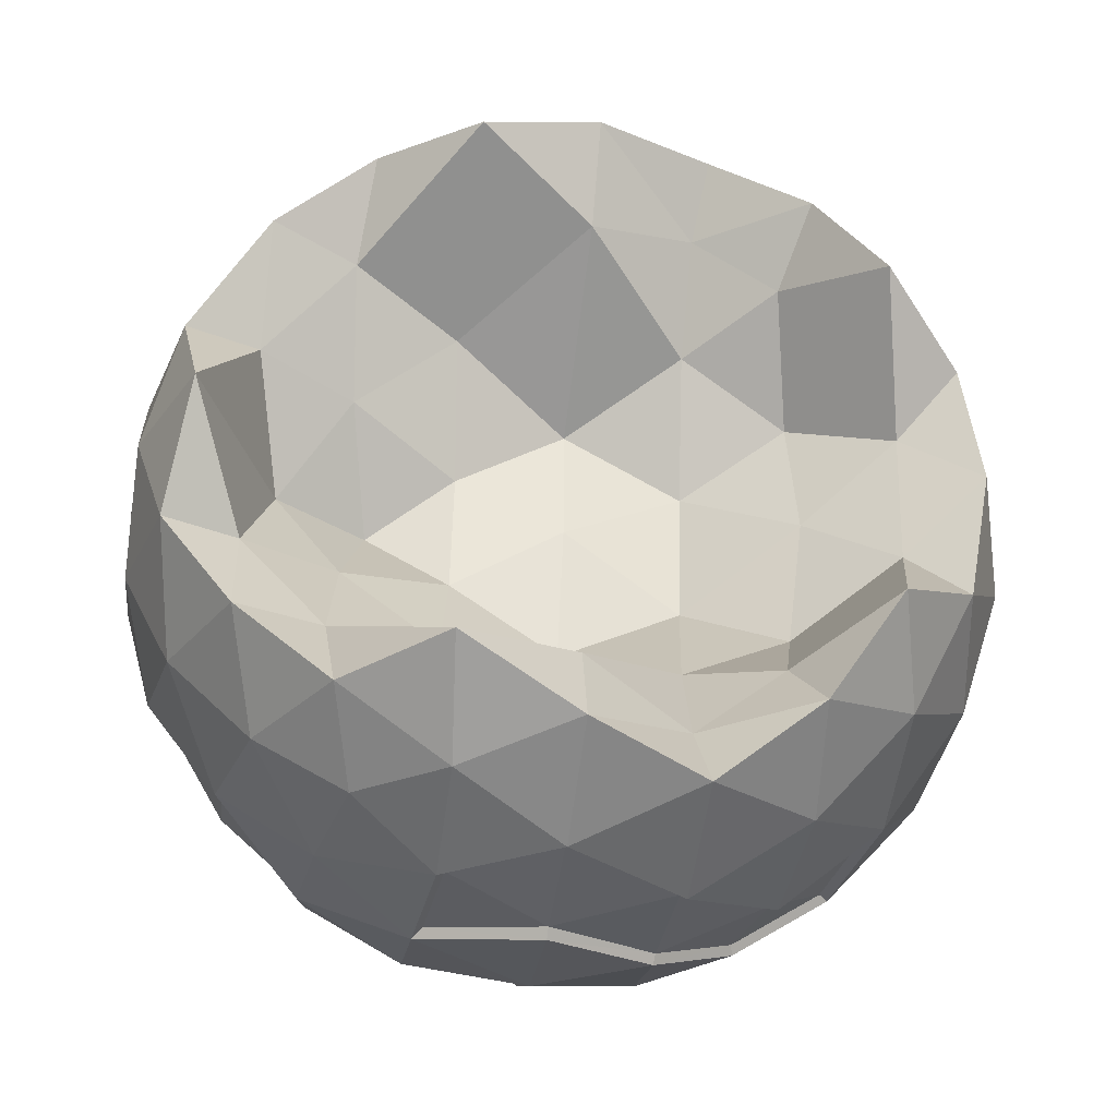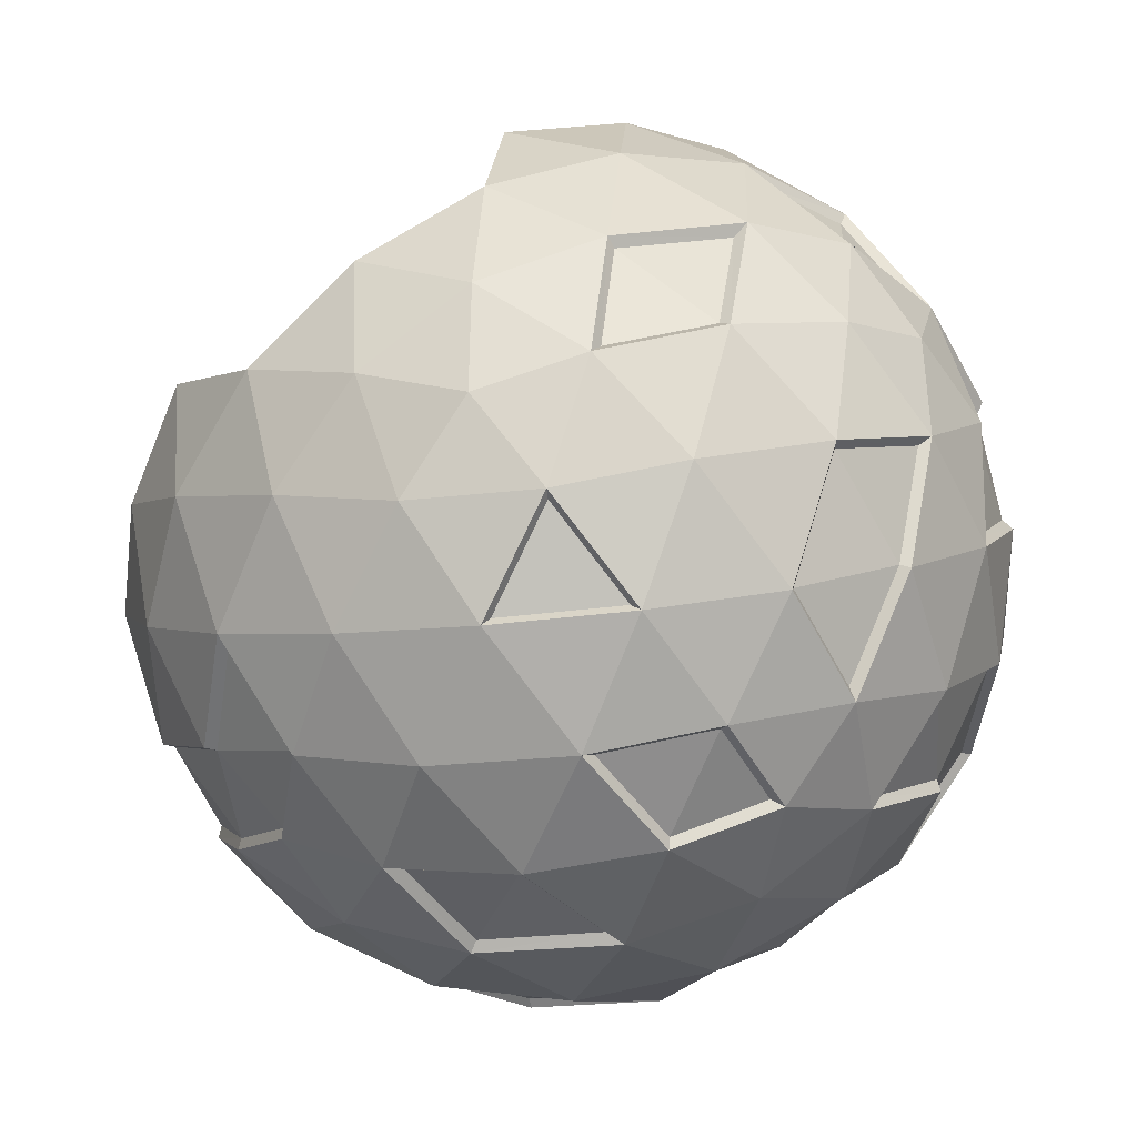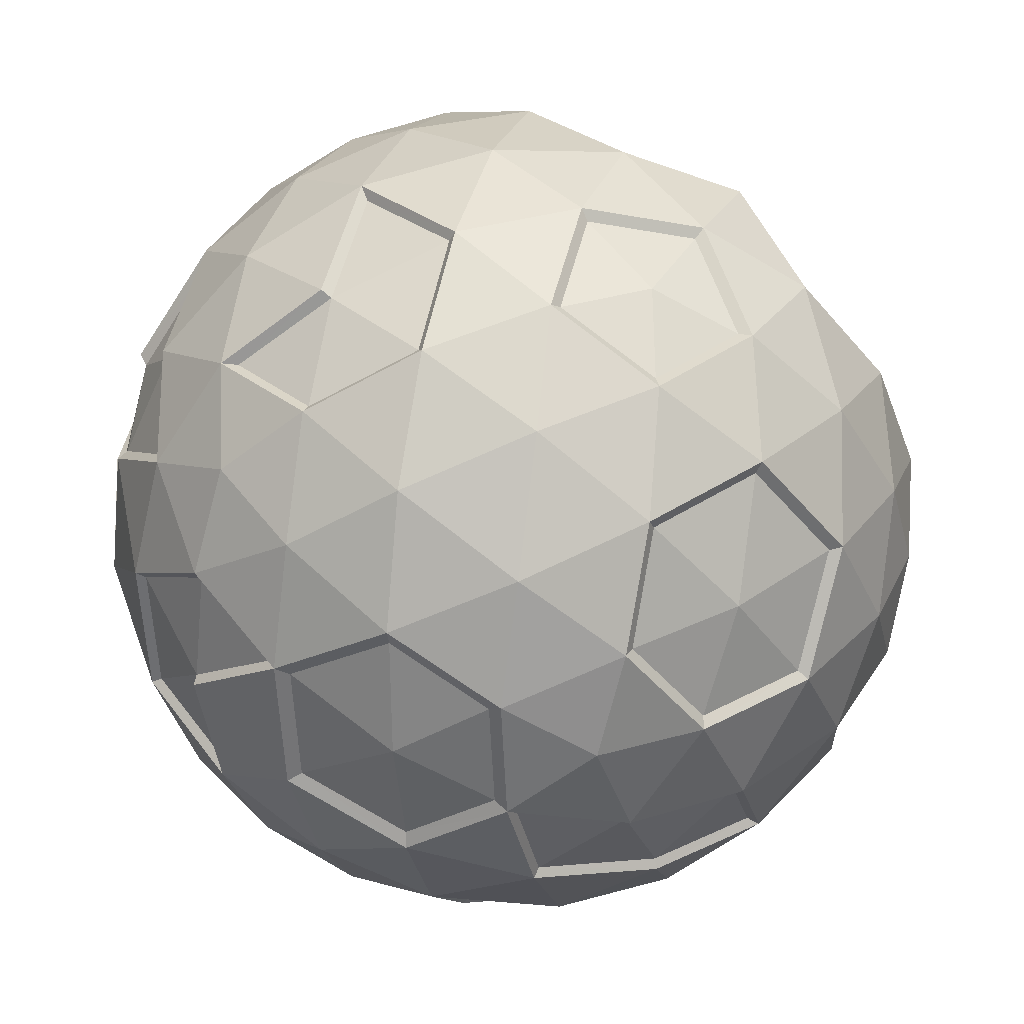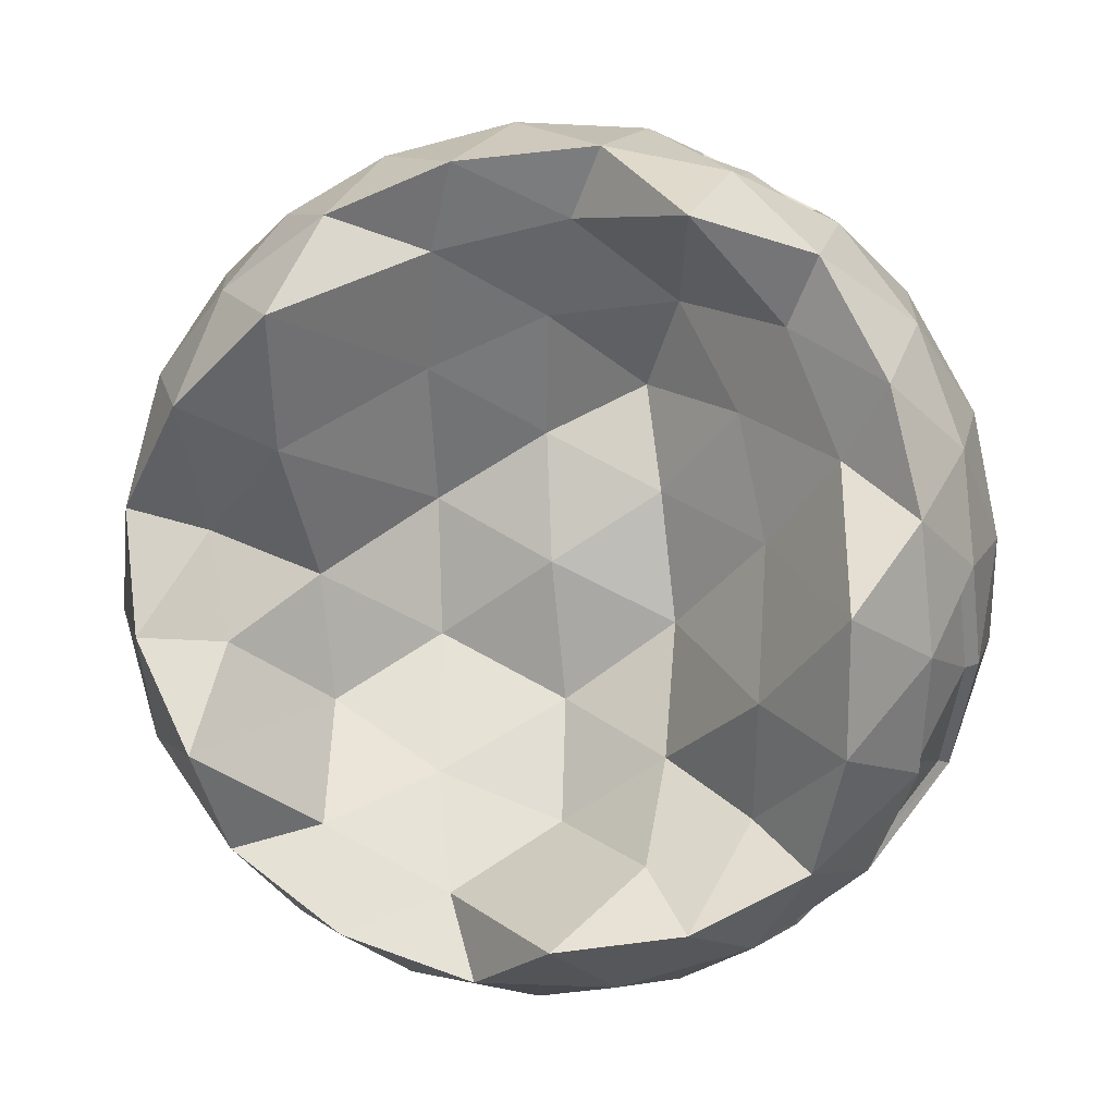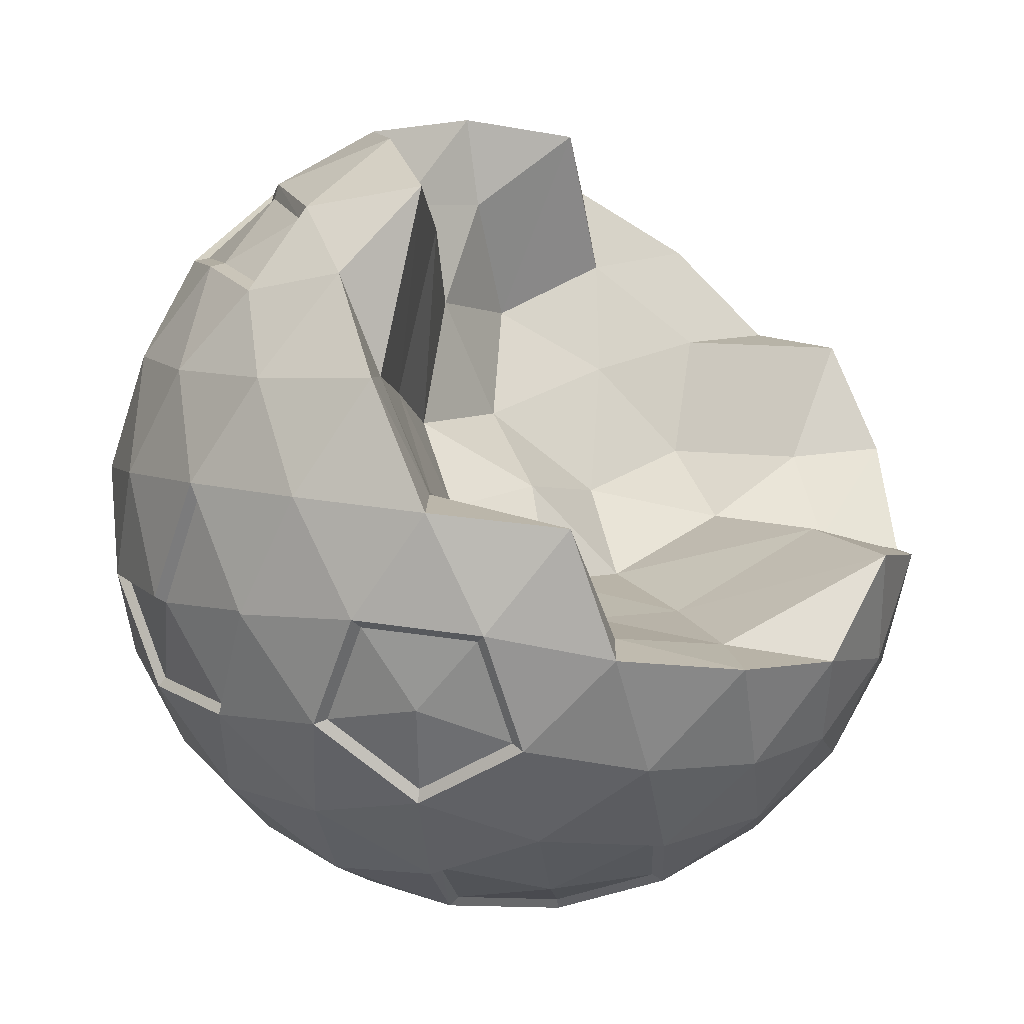
<metadata>
{"format":"obj","ext":"obj","renderer":"f3d","projection":"perspective","resolution":1024,"background":"white","views":[{"elev":19.3,"azim":61.5,"up":"+Y"},{"elev":-27.2,"azim":166.1,"up":"+Y"},{"elev":-24.1,"azim":-43.9,"up":"+Y"},{"elev":13.7,"azim":156.8,"up":"+Z"},{"elev":34.9,"azim":-12.8,"up":"+Y"}]}
</metadata>
<code>
o Icosphere
v 20.46 -5.919 -43.34
v 37.79 -1.897 -5.965
v 30.71 -36.99 -4.511
v -13.78 -36.9 -25.9
v -27.48 10.06 -38.41
v 1.821 27.19 -26.92
v 27.48 -10.06 38.41
v -10.9 -40.22 24.41
v -46.86 -11.13 3.458
v -29.51 36.53 2.213
v -9.672 1.901 19.24
v -20.05 5.799 42.46
v 31.43 -31.9 -15.06
v 30.08 -25.22 -28.13
v 25.86 -15.37 -37.77
v 30.4 -1.86 -37.48
v 39.57 3.065 -27.51
v 45.22 7.717 -15.08
v 48.1 -1.008 -4.18
v 45.6 -15.2 -4.684
v 39.03 -28.04 -4.771
v 4.65 11.61 -26.42
v 16.26 4.789 -21.27
v 24.85 -4.723 -14.65
v 20.3 6.306 -43.36
v 18.43 20.16 -39.82
v 14.93 32.22 -32.73
v -6.762 -33.22 -32.91
v 3.903 -24.75 -39.95
v 12.51 -15.99 -42.57
v 19.47 -41.42 -10.83
v 9.005 -43.26 -16.65
v -4.26 -40.81 -23.42
v -17.4 6.814 -44.53
v -3.325 3.024 -47.01
v 8.267 -0.8383 -46.31
v -19.9 -27.29 -32.84
v -24.02 -15.83 -37.49
v -26.12 -3.051 -39.08
v -19.99 20.5 -37.52
v -12.1 27.92 -35.69
v 1.465 36.7 -31.35
v 1.086 -0.9084 14.15
v 11.59 -7.077 6.441
v 26.06 -5.442 -0.4644
v -4.231 19.06 -18.11
v -9.546 10.02 -5.875
v -9.013 7.258 8.268
v 31.28 -18.94 29.92
v 34.2 -27.66 19.93
v 33.35 -32.83 6.591
v 38.12 -6.477 5.367
v 43.7 0.6301 20.55
v 36.31 -5.35 31.39
v -14.52 -43.16 12.39
v -16.18 -44.32 -0.113
v -15.89 -43.01 -15.14
v 22.81 -42.45 3.054
v 11.1 -44.32 12.07
v -0.2114 -43.56 18.31
v -45.96 -4.941 -8.668
v -42.68 0.5453 -20.17
v -36.12 5.339 -29.97
v -26.38 -33.19 -20.51
v -36.12 -27.34 -13.36
v -42.53 -20.01 -4.788
v -23.55 40.74 -3.492
v -11.65 45.38 -11.7
v -8.52 31.23 -21.8
v -32.18 17.09 -29.73
v -32.54 28.21 -19.29
v -31.88 34.05 -7.268
v 2.86 3.5 27.9
v 16.03 3.188 35.42
v 27.43 2.097 39.69
v 20.09 -19.77 39.21
v 8.537 -28.71 36.5
v -1.638 -35.19 31.45
v -22.35 -36.6 19.71
v -32.54 -30.6 15.18
v -42.54 -20.67 9.768
v -46.74 0.7832 5.545
v -45.6 15.2 4.684
v -39.03 28.04 4.771
v -21.59 41.74 11.13
v -18.17 30.85 15.5
v -13.48 16.71 18.38
v -9.522 2.161 47.29
v 4.124 -2.435 48.05
v 17.4 -6.814 44.53
v -10.6 7.988 29.28
v -3.073 25.61 40.82
v -12.96 15.56 43.84
v -20.3 -6.306 43.36
v -17.06 -20.17 39.13
v -13.88 -31.11 32.7
v -30.4 1.86 37.48
v -39.08 -2.468 26.42
v -44.31 -6.767 14.92
v -25.86 15.37 37.77
v -30.08 25.22 28.13
v -31.62 32.82 15.97
v -17.43 26.73 36.25
v -15.48 23.5 28.42
v -20.6 36.33 24.25
v -36.34 11.15 28.04
v -39.08 19.47 17.54
v -44.78 6.379 16.92
v -30.5 -12.21 35.4
v -38.65 -17.48 23.07
v -27.54 -26.47 29.55
v -7.164 -12.65 44.92
v -4.477 -25.61 39.53
v 6.316 -17.15 43.53
v 0.5525 12.19 46.73
v 15.37 7.246 45.2
v 2.506 8.961 38.9
v -14.4 21.74 5.107
v -7.124 34.89 -8.129
v -10.91 46.93 3.315
v -41.38 20.47 -8.789
v -40.39 12.77 -20.83
v -45.75 7.449 -9.073
v -35.26 -31.26 2.204
v -26.64 -38.49 -5.854
v -25.39 -39.12 7.928
v 11.04 -38.94 24.37
v 22.28 -38.05 16.48
v 23.73 -28.69 28.82
v 36.17 8.858 30.74
v 33.09 2.377 15.3
v 14.7 -1.791 22.06
v -24.11 38.4 -16.63
v -11.25 39.4 -25.56
v -23.89 30.04 -26.92
v -42.16 -15.41 -17.8
v -36 -6.966 -29.43
v -31.97 -23.41 -25.73
v -1.855 -46.8 6.254
v -1.343 -45.92 -9.908
v 10.58 -45.82 -4.271
v 39.82 -14.62 20.81
v 41.95 -22.53 8.014
v 46.95 -7.66 8.339
v 2.358 3.386 0.6511
v 12.13 -4.81 -8.488
v 1.018 4.177 -14.96
v 4.567 26.14 -40.35
v 6.627 11.03 -45.44
v -5.962 15.17 -44.1
v -15.37 -7.247 -45.2
v -0.5525 -12.19 -46.73
v -12.02 -21.29 -40.43
v 4.903 -35.93 -30.05
v 16.4 -25.72 -35.96
v 20.6 -36.33 -24.25
v 18.46 13.44 -32.05
v 29.58 4.448 -25.58
v 30.5 12.21 -35.4
v 38.47 -21.86 -16.12
v 36.62 -11.65 -29.25
v 44.78 -6.379 -16.92
v -11.8 -43.74 12.87
v -15.36 -45.77 -1.001
v -22.34 -37 21.53
v -33.95 -30.18 16.38
v -36.65 -29.55 0.4225
v -27.27 -39.14 -7.528
v -39.57 -3.065 27.51
v -45.22 -7.717 15.08
v -36.62 11.65 29.25
v -39.79 21.25 17.25
v -43.58 5.642 17.27
v -48.1 1.008 4.18
v 9.746 -29.55 36.93
v -1.465 -36.7 31.35
v -18.43 -20.16 39.82
v -14.93 -32.22 32.73
v -7.523 -11.88 46.2
v 7.292 -16.82 44.68
v -20.55 -28.9 -32.79
v -25.11 -16.22 -37.93
v -27.43 -2.097 -39.69
v -11.58 -21.99 -41.4
v -15.55 -7.537 -43.97
v -47.19 -6.554 -7.873
v -43.7 -0.6301 -20.55
v -28.9 19.81 -31.22
v -40.96 14.21 -21.28
v -41.95 22.53 -8.014
v -46.95 7.66 -8.339
v -36.31 5.35 -31.39
v -36.17 -8.858 -30.74
v 21.59 -41.74 -11.13
v 9.097 -43.88 -18
v -3.293 -47.13 -9.991
v 10.91 -46.93 -3.314
v 3.073 -25.61 -40.82
v 12.96 -15.56 -43.84
v 17.43 -26.73 -36.25
v 33.59 -33.99 6.986
v 30.59 -35.75 -4.437
v 31.62 -32.82 -15.97
v 33.96 -26.34 19.59
v -0.5571 -44.27 19.3
v 11.25 -39.4 25.56
v 11.65 -45.38 11.7
v 24.11 -38.4 16.63
v 23.11 -30.08 29.89
v 31.77 -18.86 31.09
v -13.46 -44.45 13.23
v -1.953 -47.92 5.623
v 40.96 -14.21 21.28
v 40.71 -22.58 8.138
v 37.68 -28.11 -4.659
v 39.79 -21.25 -17.25
v -25.99 -34.85 -21.03
v -36.5 -28.68 -13.32
v -37.04 -30.95 1.611
v -43.75 -19.95 -4.42
v -32.39 -23.6 -26.94
v -41.06 -15.79 -17.22
v -4.124 2.435 -48.05
v 9.522 -2.161 -47.29
v 7.523 11.88 -46.2
v -7.292 16.82 -44.68
v -13.46 14.32 42.98
v -24.85 14.16 37.63
v -28.86 2.226 37.37
v -19.94 -4.983 42.56
v -10.43 2.492 46.03
v -4.21 -42.11 -23.27
v -15.24 -37.66 -26.12
v -7.088 -33.38 -34.17
v 6.398 -36.53 -30.93
v -33.59 33.99 -6.986
v -30.71 36.99 4.511
v -20.09 19.77 -39.21
v -9.746 29.55 -36.93
v -22.81 42.45 -3.054
v -34.2 27.66 -19.93
v -31.77 18.86 -31.09
v -23.11 30.08 -29.89
v -22.38 28.41 -30.33
v -24.72 36.93 -15.95
f 1 16 15
f 1 15 199
f 1 199 224
f 1 224 25
f 233 232 57
f 5 183 192
f 3 201 58
f 233 57 217
f 5 192 242
f 7 75 90
f 8 176 178
f 9 81 170
f 237 84 102
f 92 103 93
f 93 103 100
f 103 101 100
f 103 105 101
f 105 102 101
f 105 85 102
f 85 237 102
f 101 171 100
f 102 172 101
f 100 171 97
f 171 169 97
f 101 172 171
f 102 84 172
f 84 83 172
f 172 83 108
f 83 174 108
f 174 9 170
f 169 109 97
f 170 110 169
f 97 109 94
f 109 177 94
f 169 110 109
f 110 111 109
f 109 111 177
f 111 178 177
f 170 81 110
f 81 166 110
f 110 166 111
f 166 165 111
f 111 165 178
f 165 8 178
f 177 179 94
f 94 179 88
f 179 89 88
f 179 180 89
f 180 90 89
f 175 76 180
f 180 76 90
f 76 7 90
f 89 115 88
f 90 116 89
f 88 115 93
f 115 92 93
f 89 116 115
f 90 75 116
f 68 240 120
f 120 240 85
f 240 237 85
f 236 84 237
f 241 190 236
f 242 189 241
f 236 190 84
f 190 83 84
f 241 189 190
f 190 191 83
f 191 174 83
f 191 186 174
f 186 9 174
f 220 81 9
f 217 168 218
f 220 219 81
f 219 166 81
f 218 168 219
f 217 57 168
f 57 164 168
f 211 8 165
f 205 176 8
f 58 208 207
f 205 206 176
f 206 175 176
f 208 209 206
f 206 209 175
f 209 76 175
f 58 201 208
f 201 50 208
f 208 50 209
f 209 210 76
f 210 7 76
f 54 75 7
f 53 130 54
f 54 130 75
f 68 133 240
f 68 134 133
f 134 243 133
f 243 242 241
f 42 239 134
f 134 239 243
f 238 5 242
f 186 220 9
f 187 136 186
f 186 136 220
f 187 193 136
f 193 221 136
f 192 183 193
f 183 182 193
f 193 182 221
f 182 181 221
f 221 181 217
f 181 233 217
f 211 205 8
f 164 212 211
f 57 196 164
f 164 196 212
f 196 197 212
f 212 197 207
f 197 58 207
f 57 232 196
f 232 195 196
f 197 194 58
f 194 3 58
f 210 54 7
f 210 213 54
f 213 53 54
f 143 144 213
f 213 144 53
f 21 20 143
f 143 20 144
f 20 19 144
f 26 148 27
f 25 225 26
f 27 148 42
f 148 239 42
f 26 225 148
f 225 226 148
f 148 226 239
f 226 238 239
f 25 224 225
f 223 34 226
f 226 34 238
f 34 5 238
f 34 183 5
f 223 151 34
f 224 152 223
f 34 151 183
f 223 152 151
f 152 184 151
f 224 199 152
f 199 198 152
f 152 198 184
f 198 234 184
f 184 234 181
f 234 233 181
f 198 235 234
f 235 195 232
f 198 200 235
f 200 156 235
f 235 156 195
f 156 194 195
f 199 15 200
f 15 14 200
f 200 14 156
f 14 203 156
f 156 203 194
f 203 3 194
f 159 25 26
f 17 16 159
f 159 16 25
f 16 1 25
f 14 216 203
f 15 161 14
f 216 20 21
f 14 161 216
f 161 162 216
f 216 162 20
f 162 19 20
f 15 16 161
f 16 17 161
f 161 17 162
f 17 18 162
f 162 18 19
f 56 211 55
f 80 165 166
f 124 166 219
f 125 219 168
f 125 164 56
f 79 211 165
f 98 170 169
f 106 169 171
f 107 108 173
f 107 171 172
f 82 108 174
f 82 170 99
f 77 176 175
f 95 178 96
f 112 177 95
f 112 180 179
f 78 178 176
f 114 175 180
f 37 182 38
f 39 182 183
f 37 184 181
f 39 151 185
f 185 184 153
f 61 187 186
f 70 189 242
f 121 189 122
f 121 191 190
f 70 192 63
f 61 191 123
f 137 192 193
f 137 187 62
f 31 195 194
f 140 197 196
f 140 195 32
f 31 197 141
f 29 199 30
f 155 199 200
f 29 200 198
f 202 201 3
f 13 3 203
f 51 50 201
f 127 205 60
f 128 207 208
f 128 206 127
f 129 50 204
f 129 210 209
f 163 205 211
f 139 207 59
f 163 212 139
f 142 210 49
f 142 143 213
f 214 21 143
f 160 203 216
f 160 21 215
f 64 218 65
f 167 218 219
f 167 220 66
f 64 221 217
f 222 220 136
f 222 221 138
f 36 223 35
f 150 225 149
f 36 225 224
f 150 223 226
f 227 100 228
f 228 97 229
f 229 94 230
f 231 94 88
f 227 88 93
f 4 232 233
f 4 234 28
f 154 234 235
f 154 232 33
f 10 236 237
f 41 238 40
f 10 240 67
f 71 236 72
f 188 243 244
f 67 133 245
f 135 133 243
f 135 241 71
f 41 243 239
f 188 238 242
f 56 164 211
f 80 79 165
f 124 80 166
f 125 124 219
f 125 168 164
f 79 55 211
f 98 99 170
f 106 98 169
f 107 172 108
f 107 106 171
f 82 173 108
f 82 174 170
f 77 78 176
f 95 177 178
f 112 179 177
f 112 114 180
f 78 96 178
f 114 77 175
f 37 181 182
f 39 38 182
f 37 153 184
f 39 183 151
f 185 151 184
f 61 62 187
f 70 122 189
f 121 190 189
f 121 123 191
f 70 242 192
f 61 186 191
f 137 63 192
f 137 193 187
f 31 32 195
f 140 141 197
f 140 196 195
f 31 194 197
f 29 198 199
f 155 30 199
f 29 155 200
f 202 51 201
f 13 202 3
f 51 204 50
f 127 206 205
f 128 59 207
f 128 208 206
f 129 209 50
f 129 49 210
f 163 60 205
f 139 212 207
f 163 211 212
f 142 213 210
f 142 214 143
f 214 215 21
f 160 13 203
f 160 216 21
f 64 217 218
f 167 65 218
f 167 219 220
f 64 138 221
f 222 66 220
f 222 136 221
f 36 224 223
f 150 226 225
f 36 149 225
f 150 35 223
f 227 93 100
f 228 100 97
f 229 97 94
f 231 230 94
f 227 231 88
f 4 33 232
f 4 233 234
f 154 28 234
f 154 235 232
f 10 72 236
f 41 239 238
f 10 237 240
f 71 241 236
f 188 242 243
f 67 240 133
f 135 245 133
f 135 243 241
f 41 244 243
f 188 40 238
f 43 48 11
f 44 145 43
f 43 145 48
f 145 47 48
f 44 146 145
f 146 147 145
f 145 147 47
f 11 87 91
f 73 11 91
f 48 87 11
f 47 118 48
f 46 119 47
f 48 118 87
f 47 119 118
f 45 44 131
f 131 44 132
f 44 43 132
f 132 43 73
f 43 11 73
f 45 146 44
f 147 46 47
f 45 24 146
f 24 23 146
f 146 23 147
f 23 22 147
f 147 22 46
f 2 18 24
f 2 24 45
f 2 45 52
f 6 69 46
f 91 104 92
f 91 87 104
f 87 86 104
f 117 91 92
f 74 73 117
f 117 73 91
f 118 86 87
f 119 120 118
f 118 120 86
f 46 69 119
f 69 68 119
f 119 68 120
f 52 131 53
f 131 132 130
f 130 132 74
f 132 73 74
f 52 45 131
f 22 6 46
f 22 27 6
f 23 157 22
f 24 158 23
f 22 157 27
f 23 158 157
f 24 18 158
f 202 215 51
f 6 42 69
f 227 228 12
f 92 104 103
f 104 105 103
f 104 86 105
f 86 85 105
f 228 229 12
f 107 173 106
f 106 173 98
f 173 99 98
f 173 82 99
f 229 230 12
f 230 231 12
f 96 113 95
f 95 113 112
f 113 114 112
f 96 78 113
f 78 77 113
f 113 77 114
f 231 227 12
f 116 117 115
f 115 117 92
f 75 74 116
f 116 74 117
f 120 85 86
f 122 123 121
f 70 63 122
f 63 62 122
f 122 62 123
f 62 61 123
f 65 167 66
f 125 126 124
f 124 126 80
f 126 79 80
f 125 56 126
f 56 55 126
f 126 55 79
f 59 127 60
f 59 128 127
f 204 49 129
f 130 74 75
f 53 131 130
f 67 72 10
f 69 134 68
f 67 245 72
f 245 71 72
f 245 135 71
f 69 42 134
f 41 40 244
f 244 40 188
f 63 137 62
f 222 65 66
f 222 138 65
f 138 64 65
f 163 139 60
f 139 59 60
f 140 32 141
f 32 31 141
f 204 142 49
f 51 214 204
f 204 214 142
f 144 52 53
f 51 215 214
f 144 19 52
f 19 2 52
f 27 42 6
f 36 35 149
f 149 35 150
f 185 38 39
f 185 153 38
f 153 37 38
f 28 33 4
f 30 155 29
f 28 154 33
f 157 26 27
f 158 159 157
f 157 159 26
f 18 17 158
f 158 17 159
f 13 215 202
f 13 160 215
f 18 2 19

</code>
